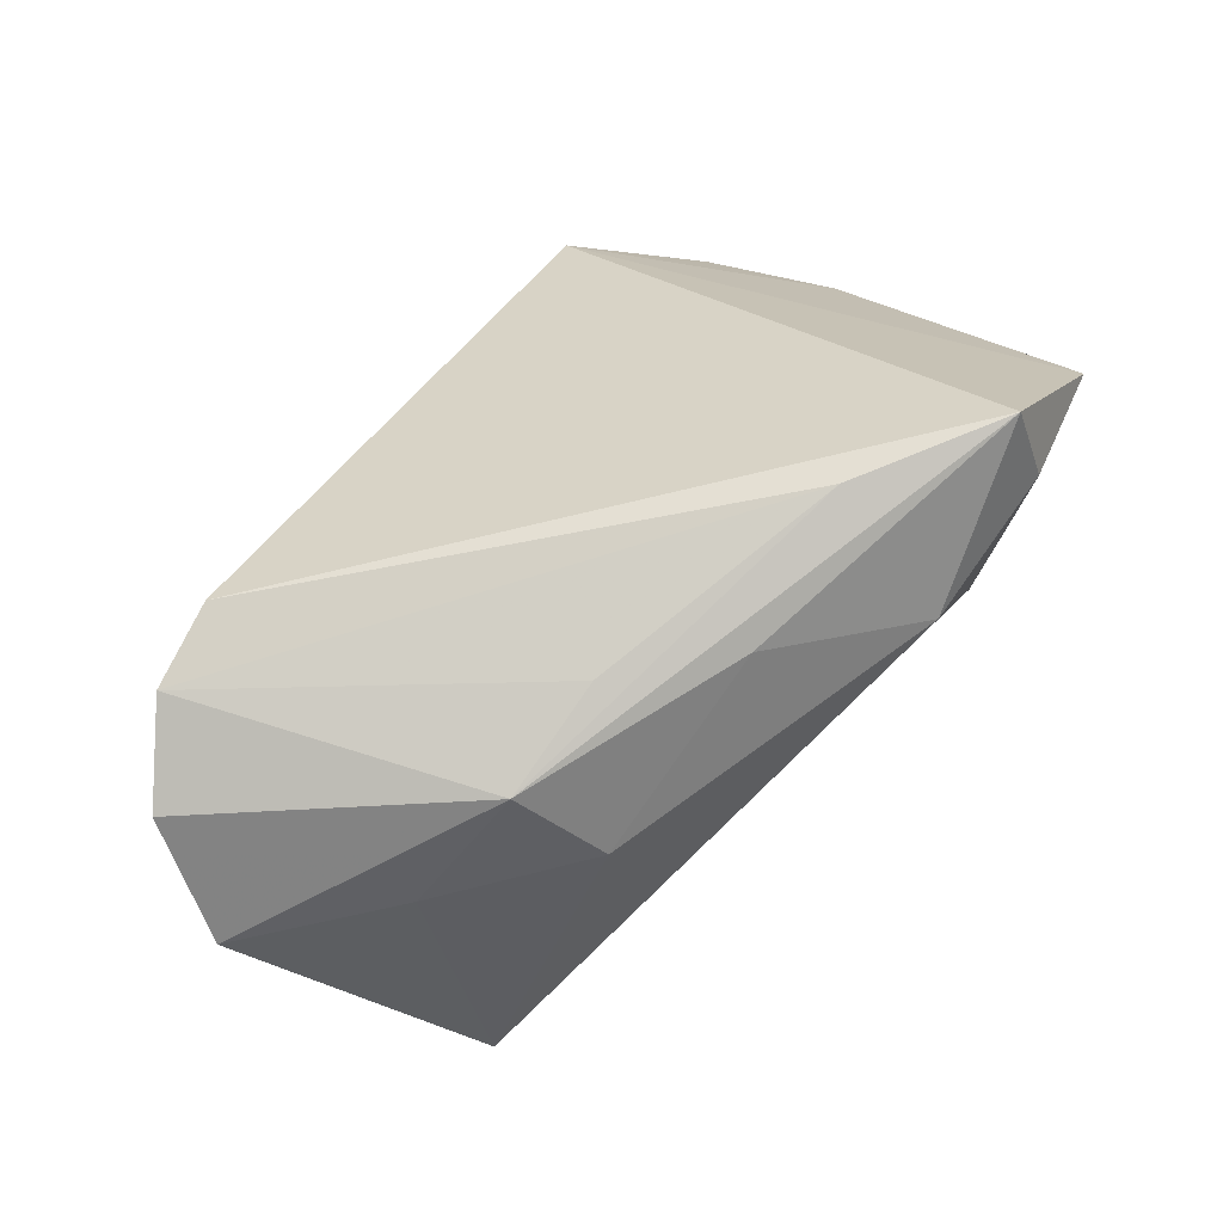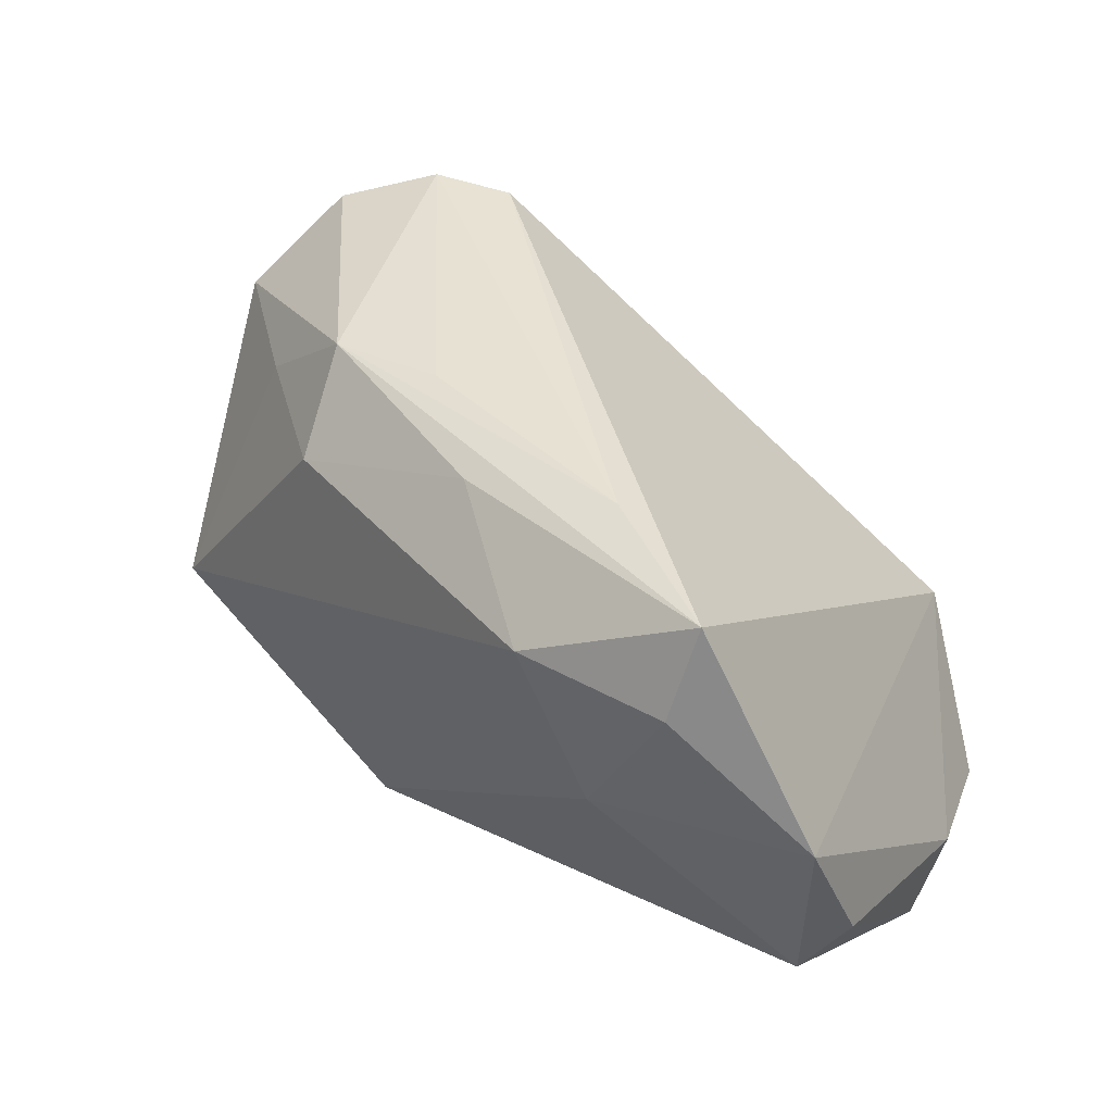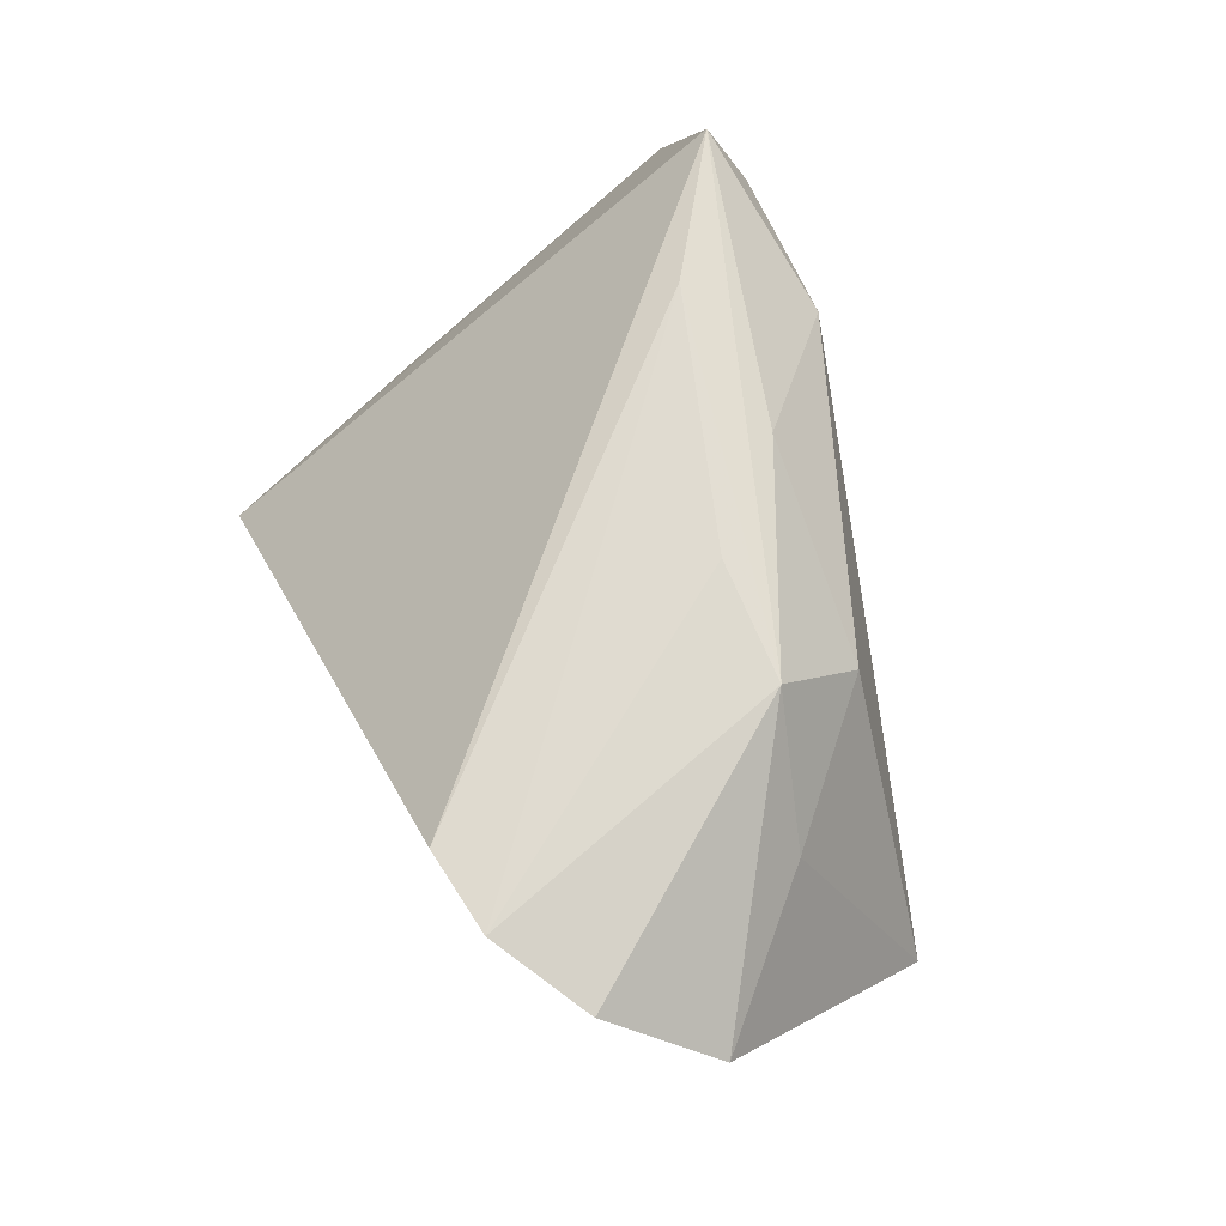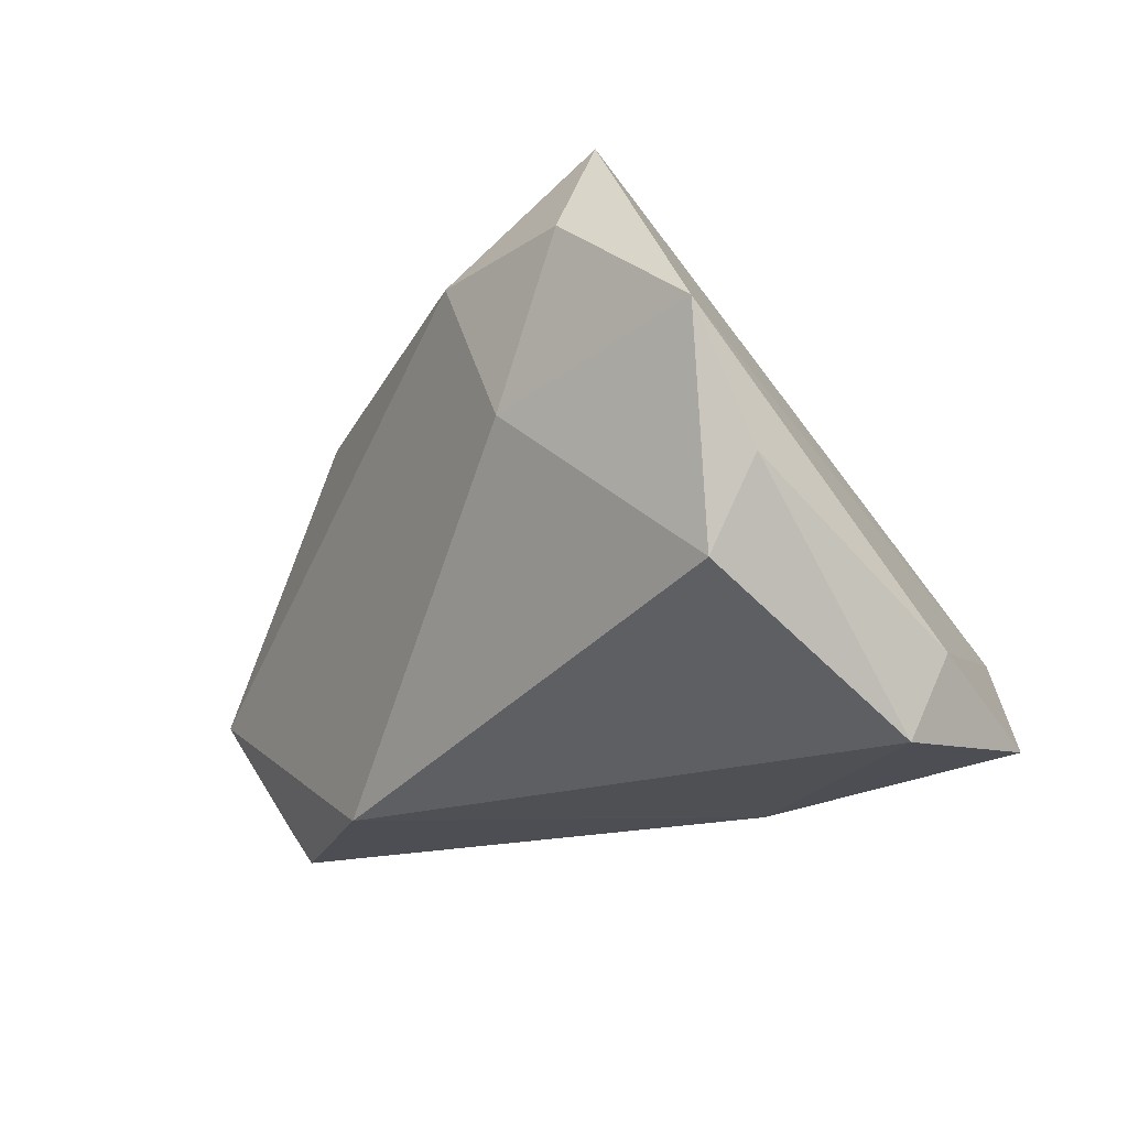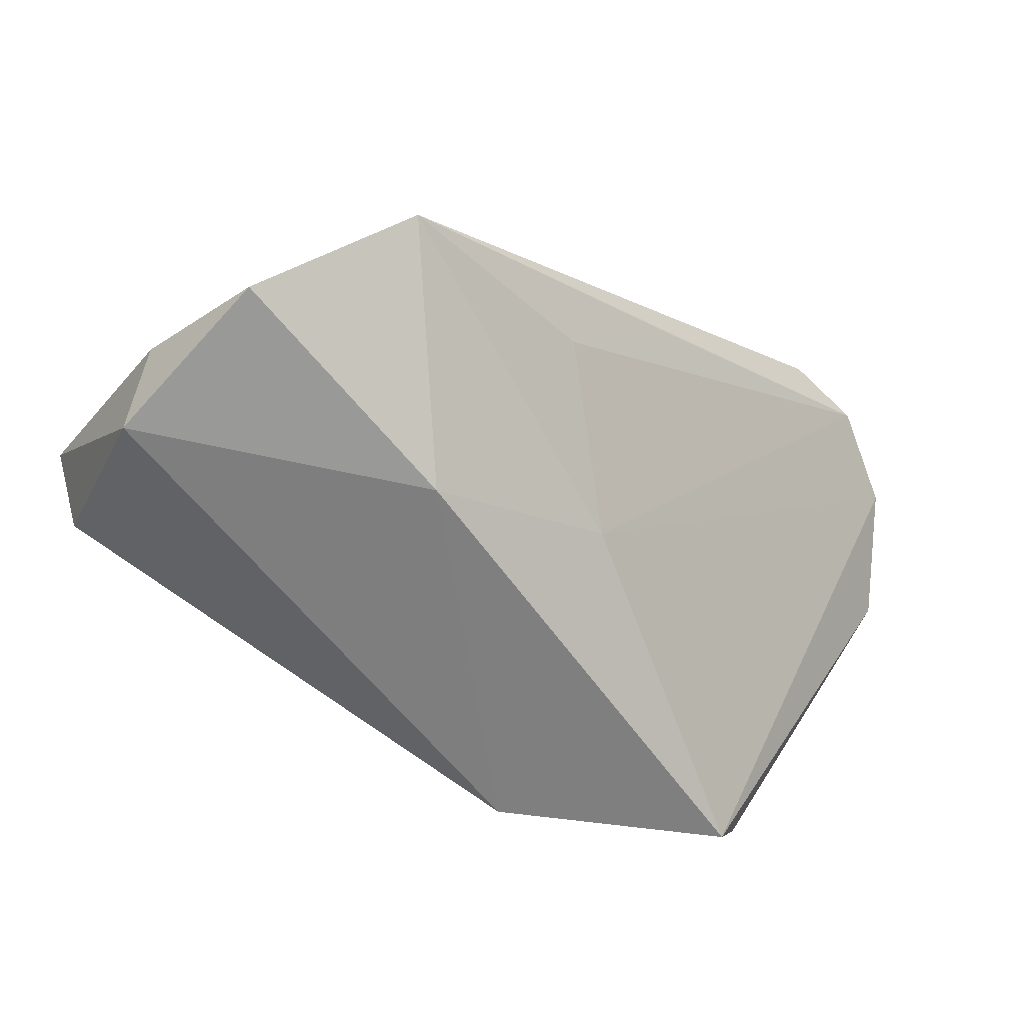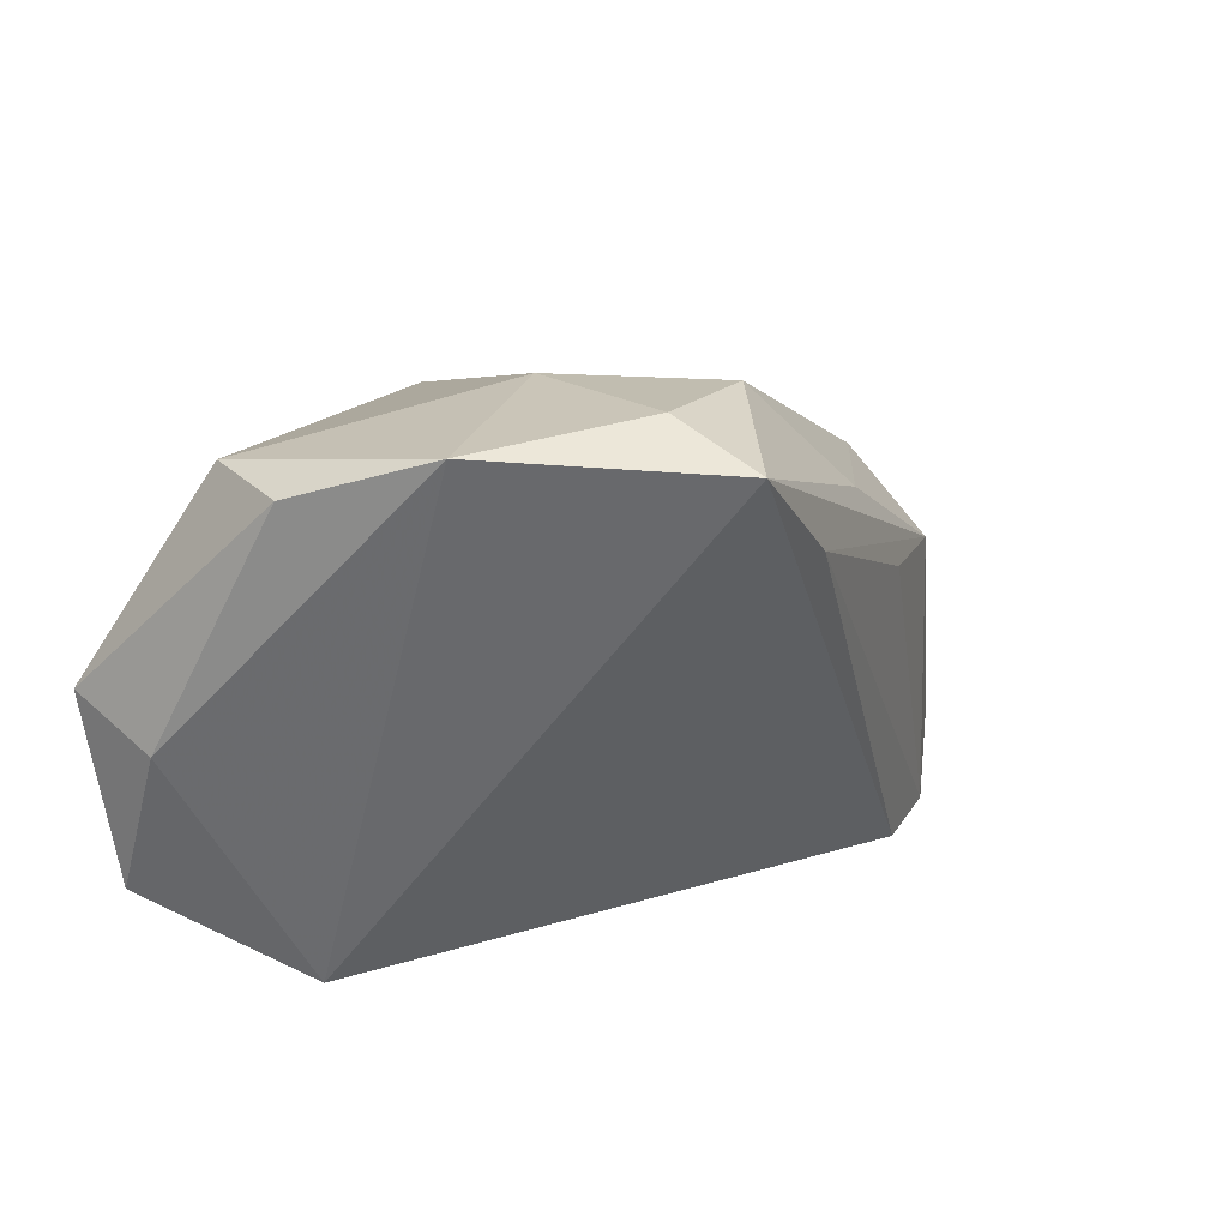
<metadata>
{"format":"obj","ext":"obj","renderer":"f3d","projection":"perspective","resolution":1024,"background":"white","views":[{"elev":76.9,"azim":-56.3,"up":"+Y"},{"elev":46.8,"azim":31.5,"up":"+Y"},{"elev":62.8,"azim":-115.2,"up":"+Y"},{"elev":-19.0,"azim":46.7,"up":"+Y"},{"elev":-59.5,"azim":142.7,"up":"+Y"},{"elev":17.4,"azim":117.0,"up":"+Z"}]}
</metadata>
<code>
v -0.005681 0.03219 0.01618
v -0.04634 0.01791 -0.0002167
v 0.05166 -0.03187 0.0001213
v -0.01882 -0.03187 0.01931
v 0.01377 0.03663 0.01426
v 0.0169 -0.03187 -0.01556
v 0.05208 -0.005239 0.02362
v 0.04818 0.01191 0.02889
v -0.006181 0.00838 -0.03552
v -0.0493 -0.02612 0.006199
v -0.03265 0.03103 0.003579
v -0.03273 0.02808 -0.03633
v 0.0203 0.006066 0.03137
v -0.05392 -0.01255 0.01358
v -0.04363 0.02778 -0.03496
v 0.02984 0.02615 0.03115
v -0.00763 -0.02006 -0.0176
v -0.06215 0.01398 -0.01624
v 0.0309 0.03731 0.026
v 0.04936 -0.02859 -0.02279
v -0.03074 0.02126 0.01465
v -0.04584 -0.03106 0.00501
v 0.007687 -0.00596 -0.03185
v -0.0177 0.03323 0.004003
v 0.04658 -0.01588 0.02537
v 0.03569 -0.01283 -0.03633
v 0.05307 -0.02123 -0.00527
v 0.01013 0.02536 0.03052
v -0.05487 0.02409 -0.02815
f 19 26 12
f 17 22 29
f 22 17 6
f 6 17 26
f 29 22 18
f 18 11 29
f 3 25 4
f 4 6 3
f 22 6 4
f 20 27 3
f 26 27 20
f 3 6 20
f 20 6 26
f 7 25 3
f 3 27 7
f 15 17 29
f 15 12 26
f 29 11 15
f 19 11 1
f 1 11 21
f 22 4 14
f 13 4 25
f 13 14 4
f 26 17 23
f 17 15 23
f 5 11 19
f 19 12 5
f 12 15 5
f 10 18 22
f 22 14 10
f 10 14 18
f 2 14 21
f 18 14 2
f 21 11 2
f 11 18 2
f 25 7 8
f 8 13 25
f 8 7 27
f 8 26 19
f 8 27 26
f 21 14 28
f 14 13 28
f 19 1 28
f 28 1 21
f 9 15 26
f 26 23 9
f 9 23 15
f 24 15 11
f 11 5 24
f 24 5 15
f 13 8 16
f 16 28 13
f 16 8 19
f 19 28 16

</code>
